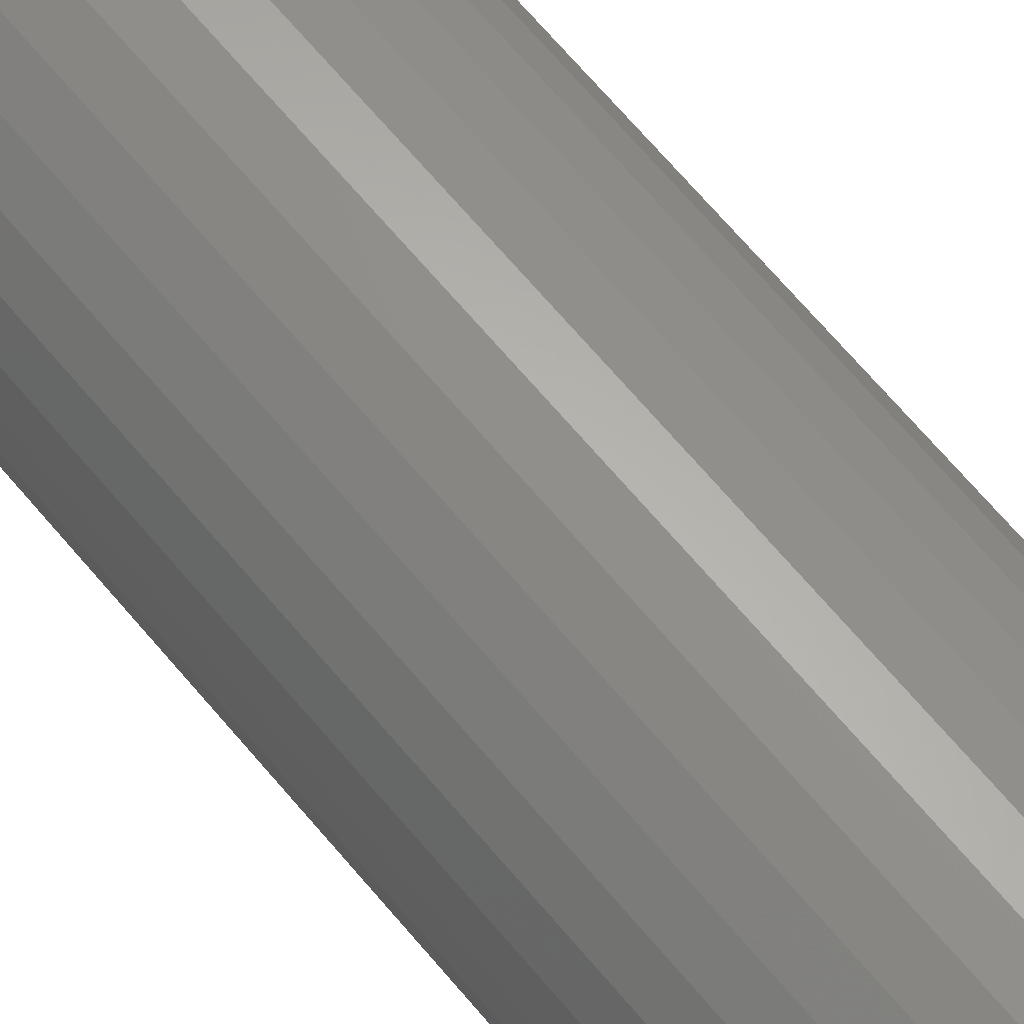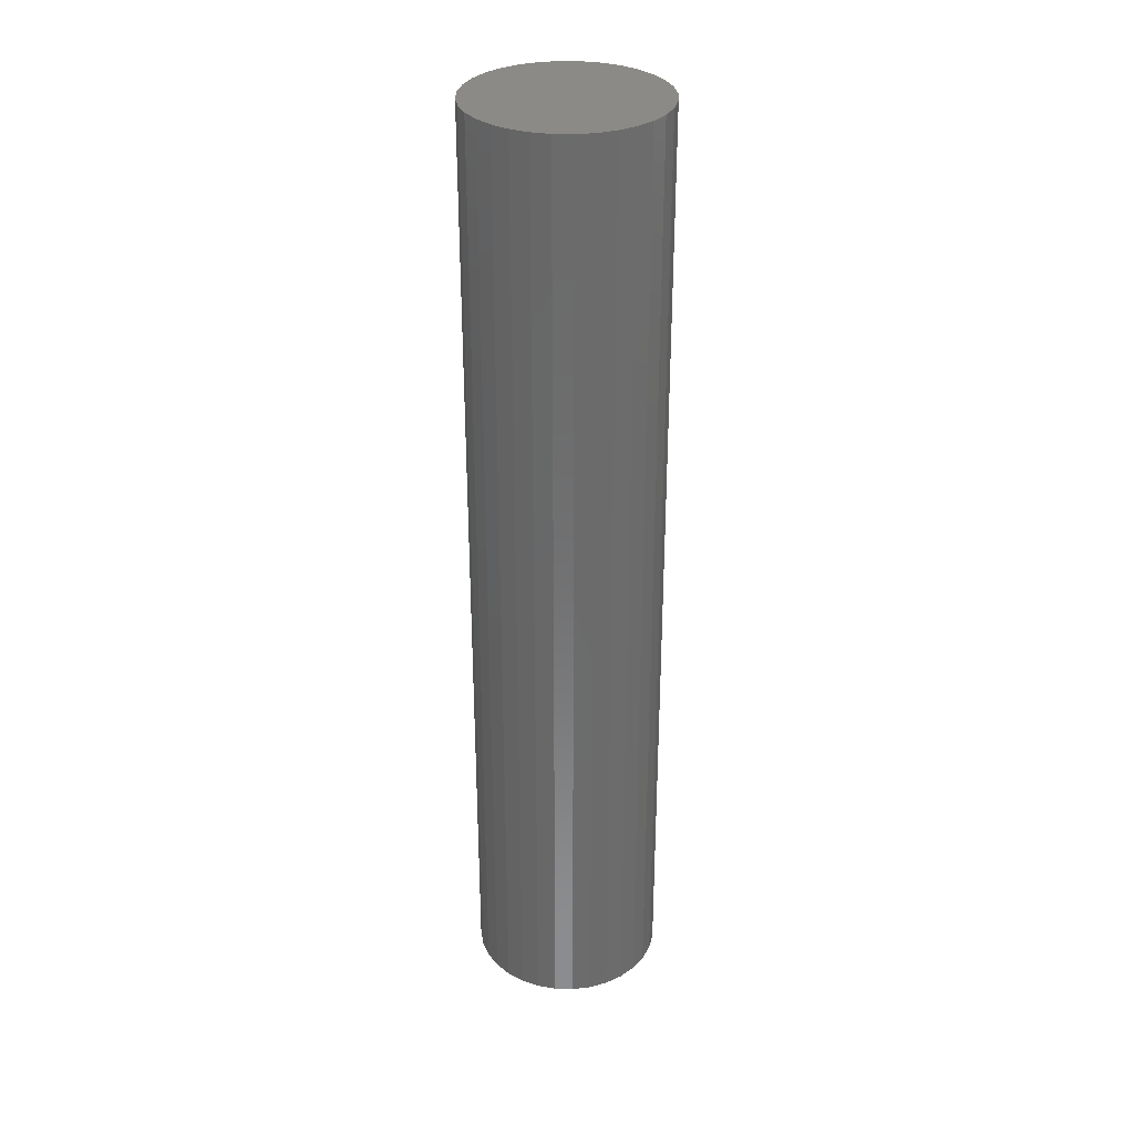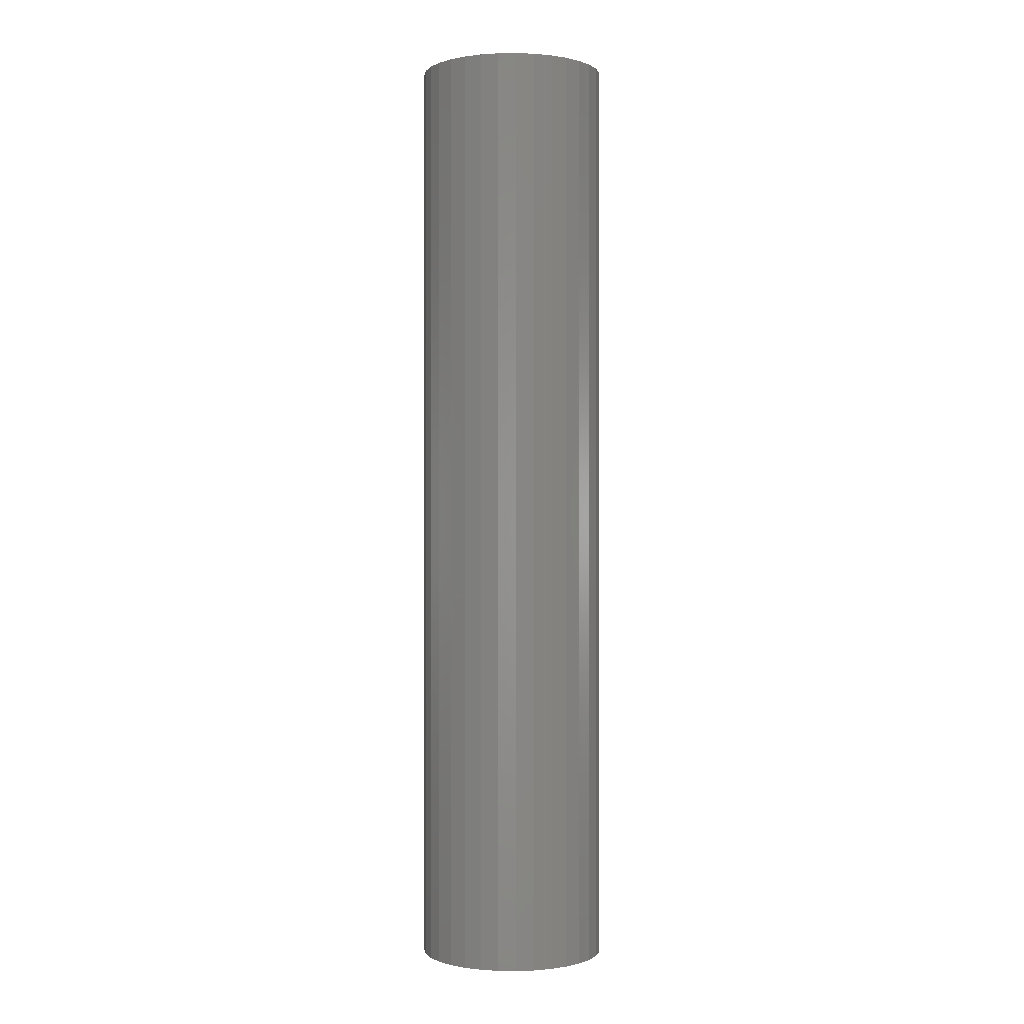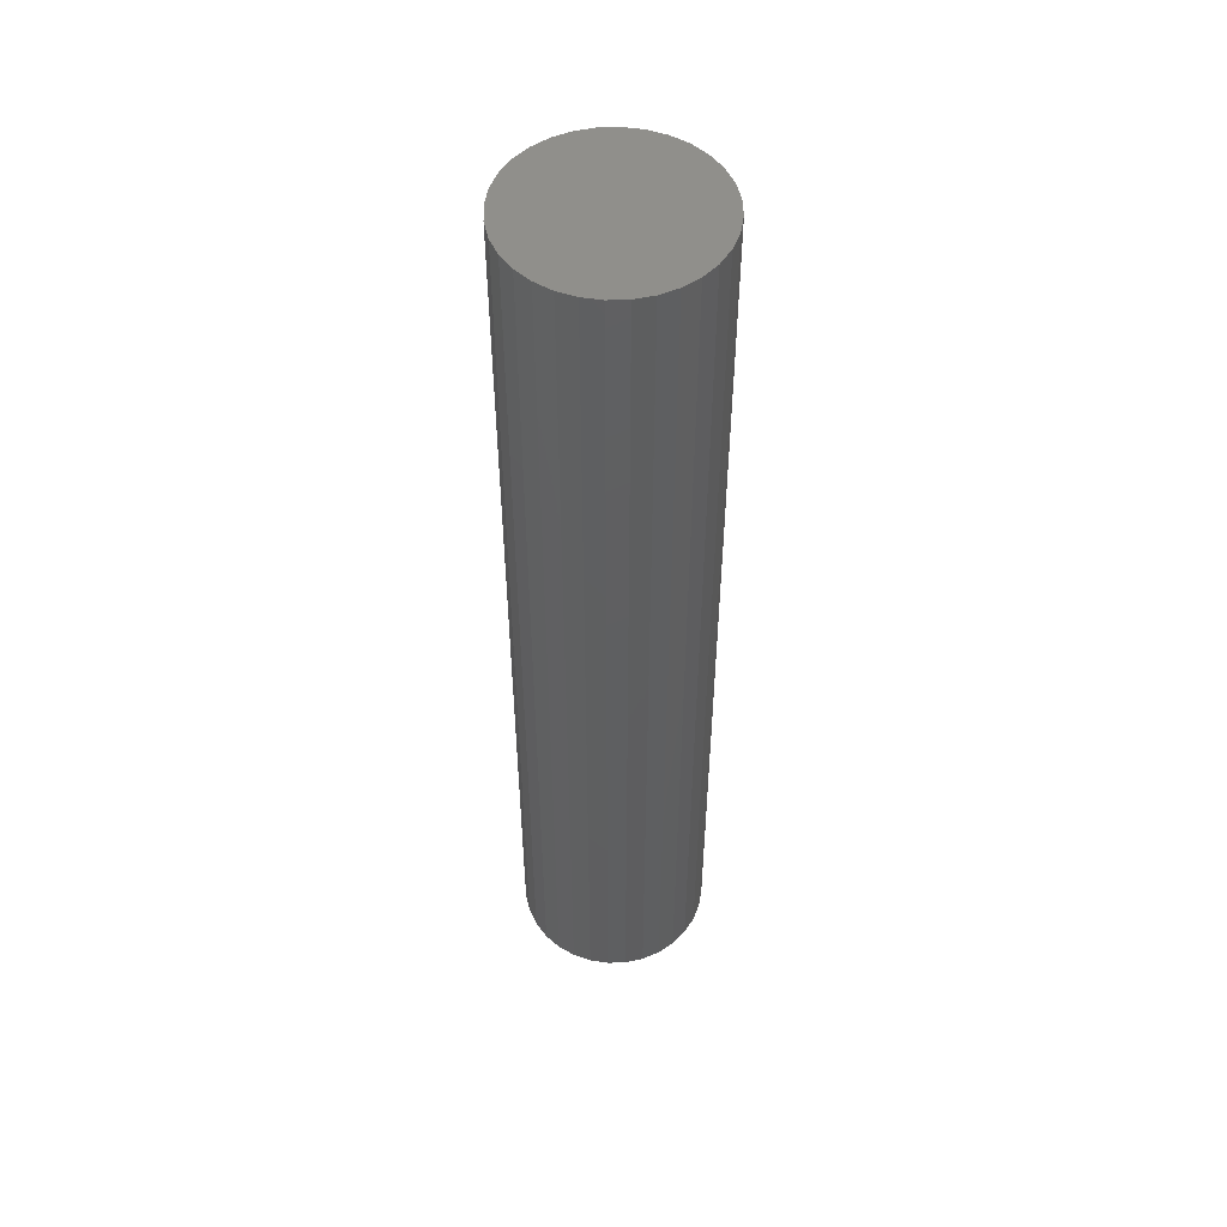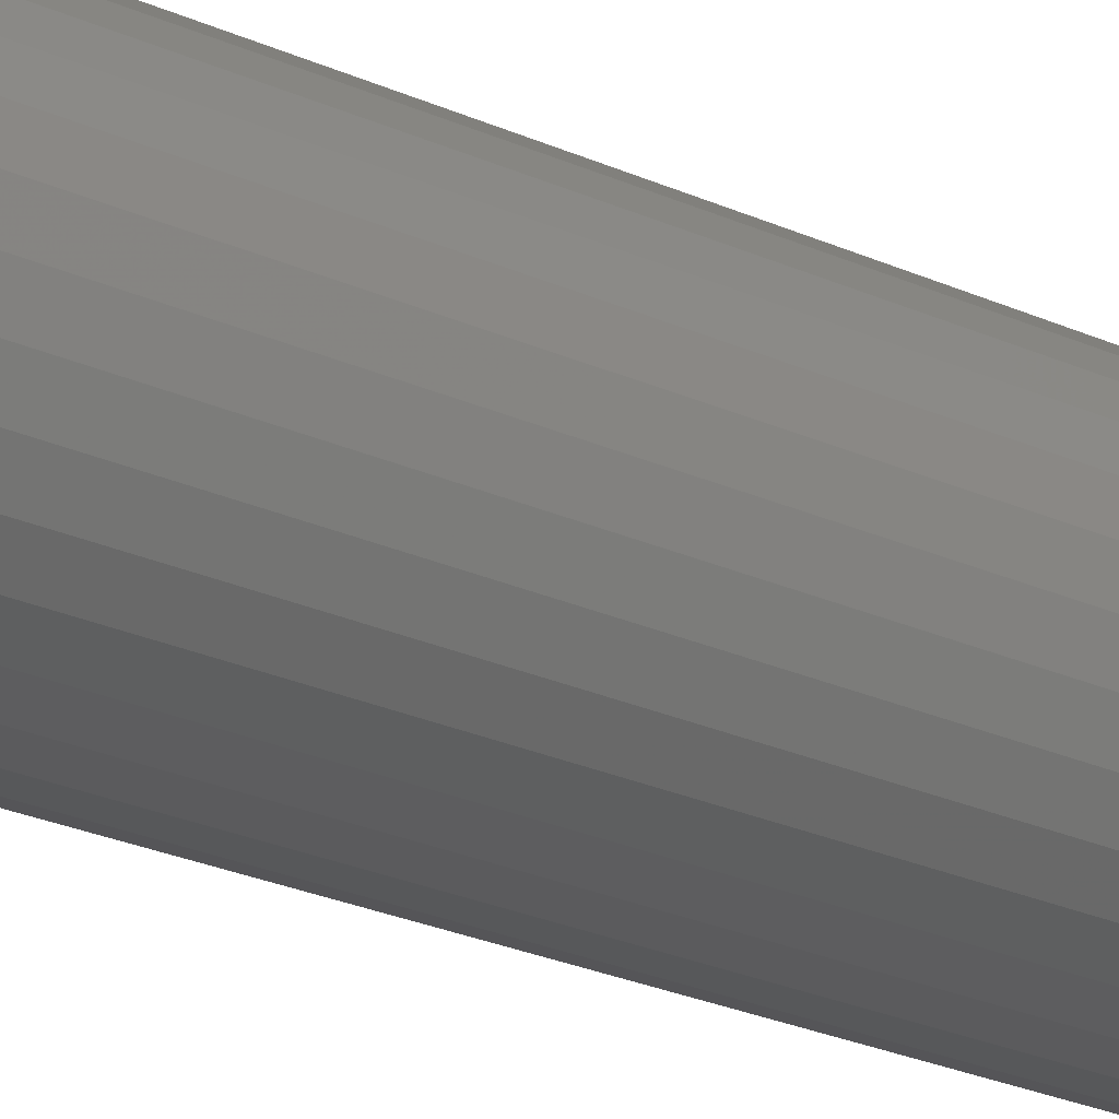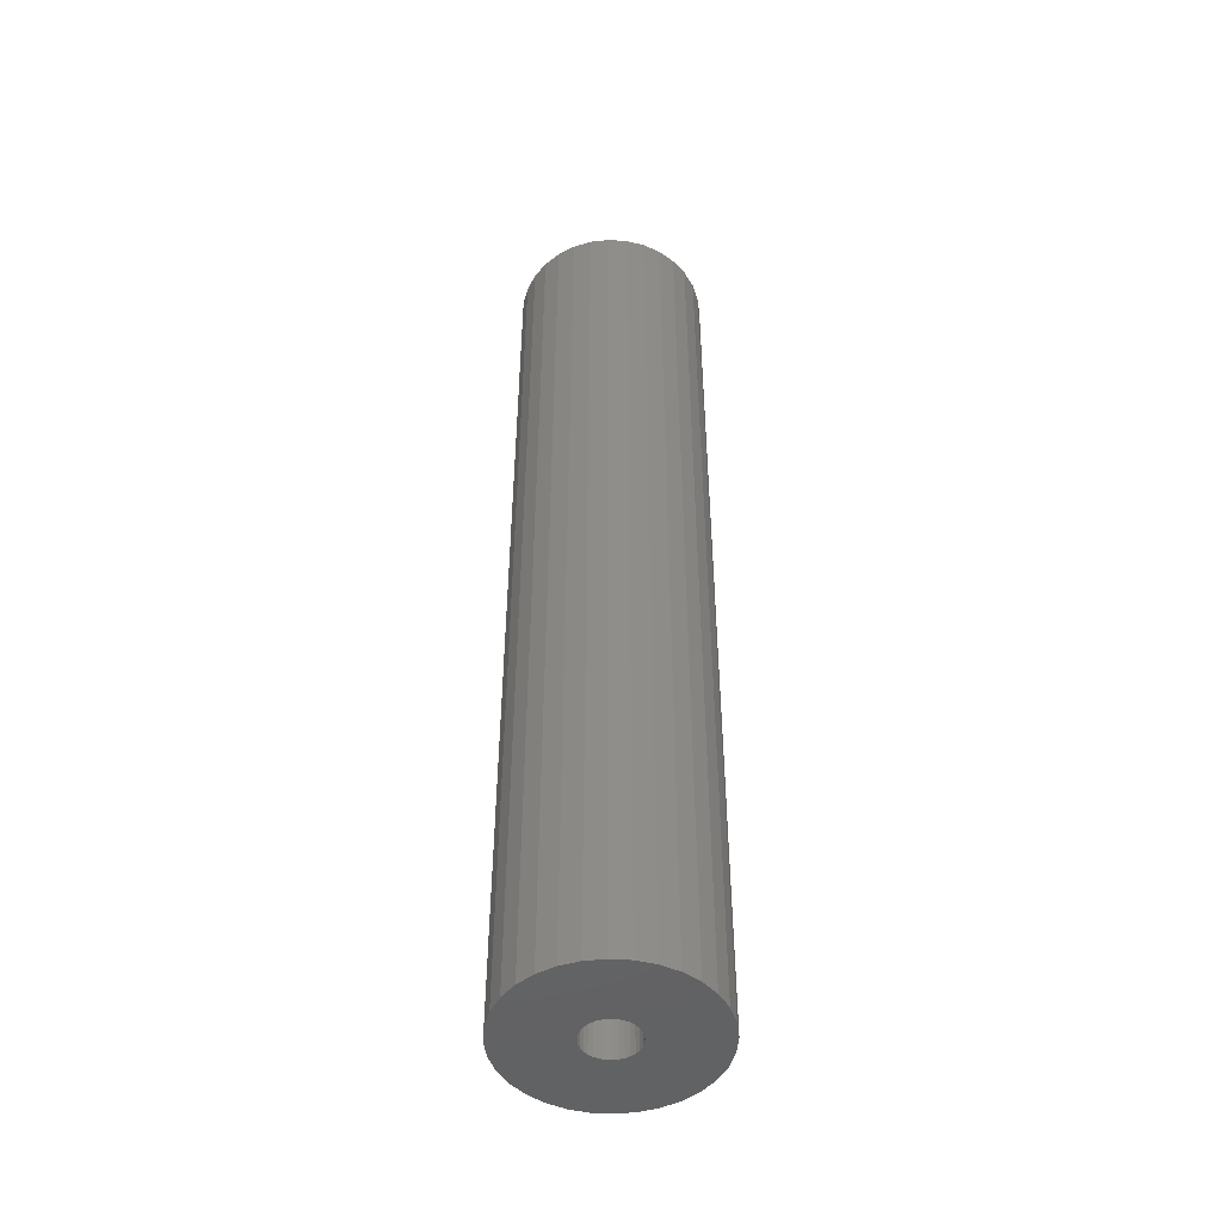
<metadata>
{"format":"stl","ext":"stl","renderer":"f3d","projection":"perspective","resolution":1024,"background":"white","views":[{"elev":66.1,"azim":140.3,"up":"+Z"},{"elev":32.2,"azim":-59.9,"up":"+Y"},{"elev":-0.2,"azim":109.8,"up":"+Y"},{"elev":51.6,"azim":59.9,"up":"+Y"},{"elev":-22.8,"azim":51.1,"up":"+Z"},{"elev":-47.8,"azim":-21.0,"up":"+Y"}]}
</metadata>
<code>
# stl→obj: 128 verts, 252 faces
v 0.1499 -0.7031 -1.349e-17
v 0.04054 -0.7031 8.76e-18
v 0.03978 -0.7031 -0.007765
v -0.03603 -0.7031 -0.01523
v -0.0383 -0.7031 -0.007765
v -0.1456 -0.7031 -0.0291
v -0.03235 -0.7031 -0.02211
v -0.0274 -0.7031 -0.02814
v -0.02137 -0.7031 -0.03309
v -0.1484 -0.7031 2.305e-17
v -0.03906 -0.7031 2.961e-18
v -0.0383 -0.7031 0.007765
v 0.0007401 -0.7031 0.0398
v 0.008505 -0.7031 0.03904
v 0.1386 -0.7031 0.05709
v 0.1248 -0.7031 0.08288
v 0.1062 -0.7031 0.1055
v 0.08362 -0.7031 0.124
v 0.05783 -0.7031 0.1378
v 0.02984 -0.7031 0.1463
v 0.0007401 -0.7031 0.1492
v -0.02836 -0.7031 0.1463
v -0.05635 -0.7031 0.1378
v -0.08214 -0.7031 0.124
v -0.1047 -0.7031 0.1055
v -0.1233 -0.7031 0.08288
v -0.1371 -0.7031 0.05709
v -0.1456 -0.7031 0.0291
v -0.02137 -0.7031 0.03309
v -0.01449 -0.7031 0.03677
v -0.007025 -0.7031 0.03904
v -0.03603 -0.7031 0.01523
v -0.03235 -0.7031 0.02211
v -0.0274 -0.7031 0.02814
v 0.0007401 -0.7031 -0.0398
v -0.1371 -0.7031 -0.05709
v -0.1233 -0.7031 -0.08288
v -0.1047 -0.7031 -0.1055
v -0.08214 -0.7031 -0.124
v -0.05635 -0.7031 -0.1378
v -0.02836 -0.7031 -0.1463
v 0.0007401 -0.7031 -0.1492
v 0.02984 -0.7031 -0.1463
v 0.05783 -0.7031 -0.1378
v 0.08362 -0.7031 -0.124
v 0.1062 -0.7031 -0.1055
v 0.1248 -0.7031 -0.08288
v 0.1386 -0.7031 -0.05709
v -0.007025 -0.7031 -0.03904
v -0.01449 -0.7031 -0.03677
v 0.01597 -0.7031 0.03677
v 0.02285 -0.7031 0.03309
v 0.02888 -0.7031 0.02814
v 0.1471 -0.7031 0.0291
v 0.03383 -0.7031 0.02211
v 0.03751 -0.7031 0.01523
v 0.03978 -0.7031 0.007765
v 0.1471 -0.7031 -0.0291
v 0.03751 -0.7031 -0.01523
v 0.03383 -0.7031 -0.02211
v 0.02888 -0.7031 -0.02814
v 0.02285 -0.7031 -0.03309
v 0.01597 -0.7031 -0.03677
v 0.008505 -0.7031 -0.03904
v 0.0007401 0.6719 -0.0398
v 0.008505 0.6719 -0.03904
v 0.01597 0.6719 -0.03677
v 0.02285 0.6719 -0.03309
v 0.02888 0.6719 -0.02814
v 0.03383 0.6719 -0.02211
v 0.03751 0.6719 -0.01523
v 0.03978 0.6719 -0.007765
v 0.04054 0.6719 -1.654e-17
v -0.007025 0.6719 -0.03904
v -0.01449 0.6719 -0.03677
v -0.02137 0.6719 -0.03309
v -0.0274 0.6719 -0.02814
v -0.03235 0.6719 -0.02211
v -0.03603 0.6719 -0.01523
v -0.0383 0.6719 -0.007765
v -0.03906 0.6719 2.961e-18
v 0.0007401 0.6719 0.0398
v -0.007025 0.6719 0.03904
v -0.01449 0.6719 0.03677
v -0.02137 0.6719 0.03309
v -0.0274 0.6719 0.02814
v -0.03235 0.6719 0.02211
v -0.03603 0.6719 0.01523
v -0.0383 0.6719 0.007765
v 0.008505 0.6719 0.03904
v 0.01597 0.6719 0.03677
v 0.02285 0.6719 0.03309
v 0.02888 0.6719 0.02814
v 0.03383 0.6719 0.02211
v 0.03751 0.6719 0.01523
v 0.03978 0.6719 0.007765
v 0.1499 0.7812 -5.002e-17
v 0.1471 0.7812 -0.0291
v 0.1386 0.7812 -0.05709
v 0.1248 0.7812 -0.08288
v 0.1062 0.7812 -0.1055
v 0.08362 0.7812 -0.124
v 0.05783 0.7812 -0.1378
v 0.02984 0.7812 -0.1463
v 0.0007401 0.7812 -0.1492
v -0.02836 0.7812 -0.1463
v -0.05635 0.7812 -0.1378
v -0.08214 0.7812 -0.124
v -0.1047 0.7812 -0.1055
v -0.1233 0.7812 -0.08288
v -0.1371 0.7812 -0.05709
v -0.1456 0.7812 -0.0291
v -0.1484 0.7812 2.305e-17
v -0.1456 0.7812 0.0291
v -0.1371 0.7812 0.05709
v -0.1233 0.7812 0.08288
v -0.1047 0.7812 0.1055
v -0.08214 0.7812 0.124
v -0.05635 0.7812 0.1378
v -0.02836 0.7812 0.1463
v 0.0007401 0.7812 0.1492
v 0.02984 0.7812 0.1463
v 0.05783 0.7812 0.1378
v 0.08362 0.7812 0.124
v 0.1062 0.7812 0.1055
v 0.1248 0.7812 0.08288
v 0.1386 0.7812 0.05709
v 0.1471 0.7812 0.0291
f 1 2 3
f 4 5 6
f 7 4 6
f 7 6 8
f 9 8 6
f 10 6 5
f 10 5 11
f 10 11 12
f 13 14 15
f 13 15 16
f 13 16 17
f 13 17 18
f 13 18 19
f 13 19 20
f 13 20 21
f 13 21 22
f 13 22 23
f 13 23 24
f 13 24 25
f 13 25 26
f 13 26 27
f 27 28 29
f 27 29 30
f 27 30 31
f 27 31 13
f 28 10 12
f 28 12 32
f 28 32 33
f 28 33 34
f 28 34 29
f 35 36 37
f 35 37 38
f 35 38 39
f 35 39 40
f 35 40 41
f 35 41 42
f 35 42 43
f 35 43 44
f 35 44 45
f 35 45 46
f 35 46 47
f 35 47 48
f 36 35 49
f 36 49 50
f 36 50 9
f 36 9 6
f 15 14 51
f 15 51 52
f 15 52 53
f 15 53 54
f 54 53 55
f 54 55 56
f 54 56 57
f 54 57 2
f 54 2 1
f 58 1 3
f 58 3 59
f 58 59 60
f 58 60 61
f 58 61 62
f 58 62 48
f 48 62 63
f 48 63 64
f 48 64 35
f 65 64 66
f 66 64 63
f 66 63 67
f 67 63 62
f 67 62 68
f 68 62 61
f 68 61 69
f 69 61 60
f 69 60 70
f 70 60 59
f 70 59 71
f 71 59 3
f 71 3 72
f 72 3 2
f 72 2 73
f 64 65 35
f 35 65 74
f 35 74 49
f 49 74 75
f 49 75 50
f 50 75 76
f 50 76 9
f 9 76 77
f 9 77 8
f 8 77 78
f 8 78 7
f 7 78 79
f 7 79 4
f 4 79 80
f 4 80 5
f 5 80 81
f 5 81 11
f 82 31 83
f 83 31 30
f 83 30 84
f 84 30 29
f 84 29 85
f 85 29 34
f 85 34 86
f 86 34 33
f 86 33 87
f 87 33 32
f 87 32 88
f 88 32 12
f 88 12 89
f 89 12 11
f 89 11 81
f 31 82 13
f 13 82 90
f 13 90 14
f 14 90 91
f 14 91 51
f 51 91 92
f 51 92 52
f 52 92 93
f 52 93 53
f 53 93 94
f 53 94 55
f 55 94 95
f 55 95 56
f 56 95 96
f 56 96 57
f 57 96 73
f 57 73 2
f 97 1 98
f 98 1 58
f 98 58 99
f 99 58 48
f 99 48 100
f 100 48 47
f 100 47 101
f 101 47 46
f 101 46 102
f 102 46 45
f 102 45 103
f 103 45 44
f 103 44 104
f 104 44 43
f 104 43 105
f 105 43 42
f 105 42 106
f 106 42 41
f 106 41 107
f 107 41 40
f 107 40 108
f 108 40 39
f 108 39 109
f 109 39 38
f 109 38 110
f 110 38 37
f 110 37 111
f 111 37 36
f 111 36 112
f 112 36 6
f 112 6 113
f 113 6 10
f 113 10 114
f 114 10 28
f 114 28 115
f 115 28 27
f 115 27 116
f 116 27 26
f 116 26 117
f 117 26 25
f 117 25 118
f 118 25 24
f 118 24 119
f 119 24 23
f 119 23 120
f 120 23 22
f 120 22 121
f 121 22 21
f 121 21 122
f 122 21 20
f 122 20 123
f 123 20 19
f 123 19 124
f 124 19 18
f 124 18 125
f 125 18 17
f 125 17 126
f 126 17 16
f 126 16 127
f 127 16 15
f 127 15 128
f 128 15 54
f 128 54 97
f 97 54 1
f 121 122 120
f 119 120 122
f 123 119 122
f 104 106 103
f 105 106 104
f 106 107 103
f 103 107 108
f 103 108 102
f 102 108 109
f 102 109 101
f 101 109 110
f 101 110 100
f 100 110 111
f 100 111 99
f 99 111 112
f 99 112 98
f 98 112 113
f 98 113 97
f 97 113 114
f 97 114 128
f 128 114 115
f 128 115 127
f 127 115 116
f 127 116 126
f 126 116 117
f 126 117 125
f 125 117 118
f 125 118 124
f 124 118 119
f 124 119 123
f 82 83 84
f 90 82 84
f 90 84 91
f 91 84 85
f 91 85 92
f 92 85 86
f 92 86 93
f 93 86 87
f 93 87 94
f 94 87 88
f 94 88 95
f 95 88 89
f 95 89 96
f 72 79 71
f 71 79 78
f 71 78 70
f 70 78 77
f 70 77 69
f 69 77 76
f 69 76 68
f 68 76 75
f 68 75 67
f 67 75 74
f 67 74 65
f 67 65 66
f 96 89 73
f 73 89 81
f 73 81 72
f 72 81 80
f 72 80 79

</code>
